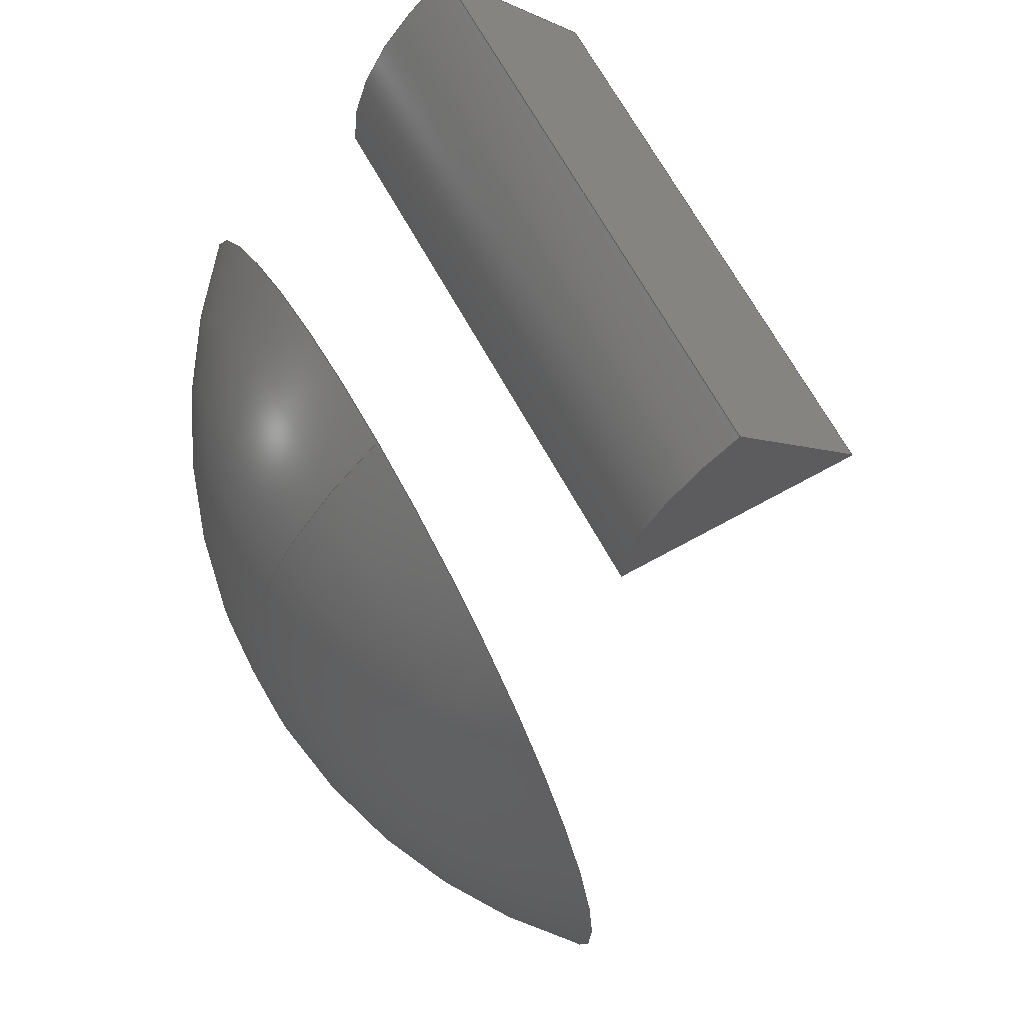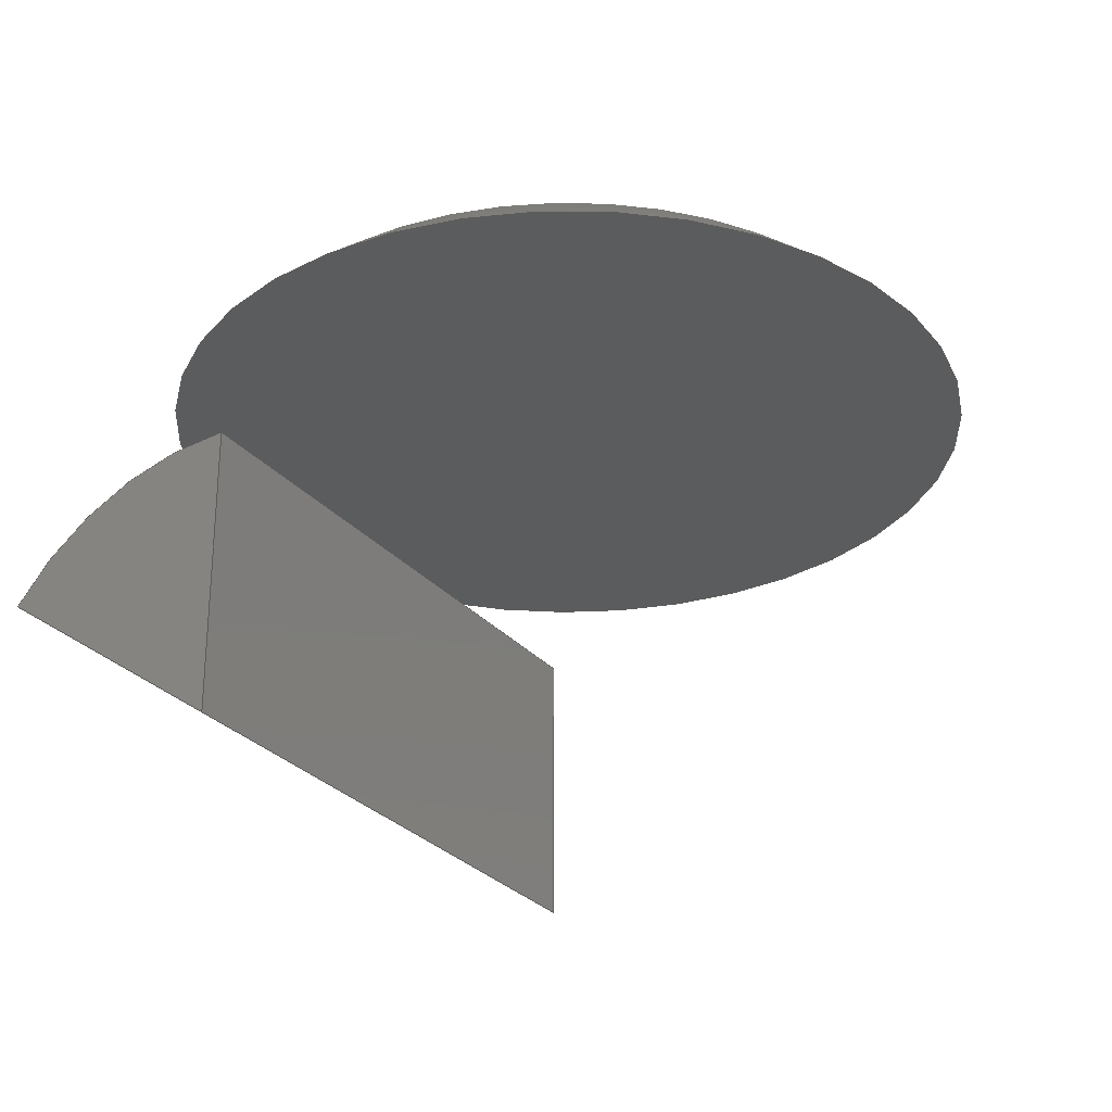
<metadata>
{"format":"step","ext":"step","renderer":"f3d","projection":"perspective","resolution":1024,"background":"white","views":[{"elev":68.5,"azim":61.0,"up":"+Y"},{"elev":-27.7,"azim":-59.1,"up":"+Z"}]}
</metadata>
<code>
ISO-10303-21;
DATA;
#1 = APPLICATION_PROTOCOL_DEFINITION('international standard',
  'automotive_design',2000,#2);
#2 = APPLICATION_CONTEXT(
  'core data for automotive mechanical design processes');
#3 = SHAPE_DEFINITION_REPRESENTATION(#4,#10);
#4 = PRODUCT_DEFINITION_SHAPE('','',#5);
#5 = PRODUCT_DEFINITION('design','',#6,#9);
#6 = PRODUCT_DEFINITION_FORMATION('','',#7);
#7 = PRODUCT('Shere','Shere','',(#8));
#8 = PRODUCT_CONTEXT('',#2,'mechanical');
#9 = PRODUCT_DEFINITION_CONTEXT('part definition',#2,'design');
#10 = ADVANCED_BREP_SHAPE_REPRESENTATION('',(#11,#15),#83);
#11 = AXIS2_PLACEMENT_3D('',#12,#13,#14);
#12 = CARTESIAN_POINT('',(0,0,0));
#13 = DIRECTION('',(0,0,1));
#14 = DIRECTION('',(1,0,-0));
#15 = MANIFOLD_SOLID_BREP('',#16);
#16 = CLOSED_SHELL('',(#17,#79));
#17 = ADVANCED_FACE('',(#18),#33,.T.);
#18 = FACE_BOUND('',#19,.T.);
#19 = EDGE_LOOP('',(#20,#51,#78));
#20 = ORIENTED_EDGE('',*,*,#21,.F.);
#21 = EDGE_CURVE('',#22,#24,#26,.T.);
#22 = VERTEX_POINT('',#23);
#23 = CARTESIAN_POINT('',(6,16.44,18.44));
#24 = VERTEX_POINT('',#25);
#25 = CARTESIAN_POINT('',(6,3,24));
#26 = SEAM_CURVE('',#27,(#32,#44),.PCURVE_S1);
#27 = CIRCLE('',#28,19);
#28 = AXIS2_PLACEMENT_3D('',#29,#30,#31);
#29 = CARTESIAN_POINT('',(6,3,5));
#30 = DIRECTION('',(1,-4.67e-16,0));
#31 = DIRECTION('',(4.67e-16,1,0));
#32 = PCURVE('',#33,#38);
#33 = SPHERICAL_SURFACE('',#34,19);
#34 = AXIS2_PLACEMENT_3D('',#35,#36,#37);
#35 = CARTESIAN_POINT('',(6,3,5));
#36 = DIRECTION('',(0,0,1));
#37 = DIRECTION('',(2.22e-16,1,0));
#38 = DEFINITIONAL_REPRESENTATION('',(#39),#43);
#39 = LINE('',#40,#41);
#40 = CARTESIAN_POINT('',(6.283,-6.283));
#41 = VECTOR('',#42,1);
#42 = DIRECTION('',(0,1));
#43 = ( GEOMETRIC_REPRESENTATION_CONTEXT(2) 
PARAMETRIC_REPRESENTATION_CONTEXT() REPRESENTATION_CONTEXT('2D SPACE',''
  ) );
#44 = PCURVE('',#33,#45);
#45 = DEFINITIONAL_REPRESENTATION('',(#46),#50);
#46 = LINE('',#47,#48);
#47 = CARTESIAN_POINT('',(0,-6.283));
#48 = VECTOR('',#49,1);
#49 = DIRECTION('',(0,1));
#50 = ( GEOMETRIC_REPRESENTATION_CONTEXT(2) 
PARAMETRIC_REPRESENTATION_CONTEXT() REPRESENTATION_CONTEXT('2D SPACE',''
  ) );
#51 = ORIENTED_EDGE('',*,*,#52,.T.);
#52 = EDGE_CURVE('',#22,#22,#53,.T.);
#53 = SURFACE_CURVE('',#54,(#59,#66),.PCURVE_S1);
#54 = CIRCLE('',#55,13.44);
#55 = AXIS2_PLACEMENT_3D('',#56,#57,#58);
#56 = CARTESIAN_POINT('',(6,3,18.44));
#57 = DIRECTION('',(0,-0,1));
#58 = DIRECTION('',(2.22e-16,1,0));
#59 = PCURVE('',#33,#60);
#60 = DEFINITIONAL_REPRESENTATION('',(#61),#65);
#61 = LINE('',#62,#63);
#62 = CARTESIAN_POINT('',(0,0.7854));
#63 = VECTOR('',#64,1);
#64 = DIRECTION('',(1,0));
#65 = ( GEOMETRIC_REPRESENTATION_CONTEXT(2) 
PARAMETRIC_REPRESENTATION_CONTEXT() REPRESENTATION_CONTEXT('2D SPACE',''
  ) );
#66 = PCURVE('',#67,#72);
#67 = PLANE('',#68);
#68 = AXIS2_PLACEMENT_3D('',#69,#70,#71);
#69 = CARTESIAN_POINT('',(6,3,18.44));
#70 = DIRECTION('',(0,0,1));
#71 = DIRECTION('',(2.22e-16,1,0));
#72 = DEFINITIONAL_REPRESENTATION('',(#73),#77);
#73 = CIRCLE('',#74,13.44);
#74 = AXIS2_PLACEMENT_2D('',#75,#76);
#75 = CARTESIAN_POINT('',(0,0));
#76 = DIRECTION('',(1,0));
#77 = ( GEOMETRIC_REPRESENTATION_CONTEXT(2) 
PARAMETRIC_REPRESENTATION_CONTEXT() REPRESENTATION_CONTEXT('2D SPACE',''
  ) );
#78 = ORIENTED_EDGE('',*,*,#21,.T.);
#79 = ADVANCED_FACE('',(#80),#67,.F.);
#80 = FACE_BOUND('',#81,.T.);
#81 = EDGE_LOOP('',(#82));
#82 = ORIENTED_EDGE('',*,*,#52,.F.);
#83 = ( GEOMETRIC_REPRESENTATION_CONTEXT(3) 
GLOBAL_UNCERTAINTY_ASSIGNED_CONTEXT((#87)) GLOBAL_UNIT_ASSIGNED_CONTEXT(
(#84,#85,#86)) REPRESENTATION_CONTEXT('Context #1',
  '3D Context with UNIT and UNCERTAINTY') );
#84 = ( LENGTH_UNIT() NAMED_UNIT(*) SI_UNIT(.MILLI.,.METRE.) );
#85 = ( NAMED_UNIT(*) PLANE_ANGLE_UNIT() SI_UNIT($,.RADIAN.) );
#86 = ( NAMED_UNIT(*) SI_UNIT($,.STERADIAN.) SOLID_ANGLE_UNIT() );
#87 = UNCERTAINTY_MEASURE_WITH_UNIT(LENGTH_MEASURE(1e-07),#84,
  'distance_accuracy_value','confusion accuracy');
#88 = PRODUCT_RELATED_PRODUCT_CATEGORY('part',$,(#7));
#89 = SHAPE_DEFINITION_REPRESENTATION(#90,#96);
#90 = PRODUCT_DEFINITION_SHAPE('','',#91);
#91 = PRODUCT_DEFINITION('design','',#92,#95);
#92 = PRODUCT_DEFINITION_FORMATION('','',#93);
#93 = PRODUCT('Cylinder','Cylinder','',(#94));
#94 = PRODUCT_CONTEXT('',#2,'mechanical');
#95 = PRODUCT_DEFINITION_CONTEXT('part definition',#2,'design');
#96 = ADVANCED_BREP_SHAPE_REPRESENTATION('',(#11,#97),#351);
#97 = MANIFOLD_SOLID_BREP('',#98);
#98 = CLOSED_SHELL('',(#99,#221,#269,#317,#344));
#99 = ADVANCED_FACE('',(#100),#115,.T.);
#100 = FACE_BOUND('',#101,.T.);
#101 = EDGE_LOOP('',(#102,#138,#166,#195));
#102 = ORIENTED_EDGE('',*,*,#103,.F.);
#103 = EDGE_CURVE('',#104,#106,#108,.T.);
#104 = VERTEX_POINT('',#105);
#105 = CARTESIAN_POINT('',(-9,6,12));
#106 = VERTEX_POINT('',#107);
#107 = CARTESIAN_POINT('',(-9,13.37,8.162));
#108 = SURFACE_CURVE('',#109,(#114,#126),.PCURVE_S1);
#109 = CIRCLE('',#110,9);
#110 = AXIS2_PLACEMENT_3D('',#111,#112,#113);
#111 = CARTESIAN_POINT('',(-9,6,3));
#112 = DIRECTION('',(-1,-0,2.22e-16));
#113 = DIRECTION('',(2.22e-16,0,1));
#114 = PCURVE('',#115,#120);
#115 = CYLINDRICAL_SURFACE('',#116,9);
#116 = AXIS2_PLACEMENT_3D('',#117,#118,#119);
#117 = CARTESIAN_POINT('',(10,6,3));
#118 = DIRECTION('',(-1,0,2.22e-16));
#119 = DIRECTION('',(2.22e-16,0,1));
#120 = DEFINITIONAL_REPRESENTATION('',(#121),#125);
#121 = LINE('',#122,#123);
#122 = CARTESIAN_POINT('',(0,19));
#123 = VECTOR('',#124,1);
#124 = DIRECTION('',(1,0));
#125 = ( GEOMETRIC_REPRESENTATION_CONTEXT(2) 
PARAMETRIC_REPRESENTATION_CONTEXT() REPRESENTATION_CONTEXT('2D SPACE',''
  ) );
#126 = PCURVE('',#127,#132);
#127 = PLANE('',#128);
#128 = AXIS2_PLACEMENT_3D('',#129,#130,#131);
#129 = CARTESIAN_POINT('',(-9,6,3));
#130 = DIRECTION('',(-1,0,2.22e-16));
#131 = DIRECTION('',(2.22e-16,0,1));
#132 = DEFINITIONAL_REPRESENTATION('',(#133),#137);
#133 = CIRCLE('',#134,9);
#134 = AXIS2_PLACEMENT_2D('',#135,#136);
#135 = CARTESIAN_POINT('',(0,0));
#136 = DIRECTION('',(1,0));
#137 = ( GEOMETRIC_REPRESENTATION_CONTEXT(2) 
PARAMETRIC_REPRESENTATION_CONTEXT() REPRESENTATION_CONTEXT('2D SPACE',''
  ) );
#138 = ORIENTED_EDGE('',*,*,#139,.F.);
#139 = EDGE_CURVE('',#140,#104,#142,.T.);
#140 = VERTEX_POINT('',#141);
#141 = CARTESIAN_POINT('',(10,6,12));
#142 = SURFACE_CURVE('',#143,(#147,#154),.PCURVE_S1);
#143 = LINE('',#144,#145);
#144 = CARTESIAN_POINT('',(10,6,12));
#145 = VECTOR('',#146,1);
#146 = DIRECTION('',(-1,0,2.22e-16));
#147 = PCURVE('',#115,#148);
#148 = DEFINITIONAL_REPRESENTATION('',(#149),#153);
#149 = LINE('',#150,#151);
#150 = CARTESIAN_POINT('',(0,-0));
#151 = VECTOR('',#152,1);
#152 = DIRECTION('',(0,1));
#153 = ( GEOMETRIC_REPRESENTATION_CONTEXT(2) 
PARAMETRIC_REPRESENTATION_CONTEXT() REPRESENTATION_CONTEXT('2D SPACE',''
  ) );
#154 = PCURVE('',#155,#160);
#155 = PLANE('',#156);
#156 = AXIS2_PLACEMENT_3D('',#157,#158,#159);
#157 = CARTESIAN_POINT('',(10,6,3));
#158 = DIRECTION('',(0,-1,0));
#159 = DIRECTION('',(2.22e-16,0,1));
#160 = DEFINITIONAL_REPRESENTATION('',(#161),#165);
#161 = LINE('',#162,#163);
#162 = CARTESIAN_POINT('',(9,0));
#163 = VECTOR('',#164,1);
#164 = DIRECTION('',(0,1));
#165 = ( GEOMETRIC_REPRESENTATION_CONTEXT(2) 
PARAMETRIC_REPRESENTATION_CONTEXT() REPRESENTATION_CONTEXT('2D SPACE',''
  ) );
#166 = ORIENTED_EDGE('',*,*,#167,.T.);
#167 = EDGE_CURVE('',#140,#168,#170,.T.);
#168 = VERTEX_POINT('',#169);
#169 = CARTESIAN_POINT('',(10,13.37,8.162));
#170 = SURFACE_CURVE('',#171,(#176,#183),.PCURVE_S1);
#171 = CIRCLE('',#172,9);
#172 = AXIS2_PLACEMENT_3D('',#173,#174,#175);
#173 = CARTESIAN_POINT('',(10,6,3));
#174 = DIRECTION('',(-1,-0,2.22e-16));
#175 = DIRECTION('',(2.22e-16,0,1));
#176 = PCURVE('',#115,#177);
#177 = DEFINITIONAL_REPRESENTATION('',(#178),#182);
#178 = LINE('',#179,#180);
#179 = CARTESIAN_POINT('',(0,0));
#180 = VECTOR('',#181,1);
#181 = DIRECTION('',(1,0));
#182 = ( GEOMETRIC_REPRESENTATION_CONTEXT(2) 
PARAMETRIC_REPRESENTATION_CONTEXT() REPRESENTATION_CONTEXT('2D SPACE',''
  ) );
#183 = PCURVE('',#184,#189);
#184 = PLANE('',#185);
#185 = AXIS2_PLACEMENT_3D('',#186,#187,#188);
#186 = CARTESIAN_POINT('',(10,6,3));
#187 = DIRECTION('',(-1,0,2.22e-16));
#188 = DIRECTION('',(2.22e-16,0,1));
#189 = DEFINITIONAL_REPRESENTATION('',(#190),#194);
#190 = CIRCLE('',#191,9);
#191 = AXIS2_PLACEMENT_2D('',#192,#193);
#192 = CARTESIAN_POINT('',(0,0));
#193 = DIRECTION('',(1,0));
#194 = ( GEOMETRIC_REPRESENTATION_CONTEXT(2) 
PARAMETRIC_REPRESENTATION_CONTEXT() REPRESENTATION_CONTEXT('2D SPACE',''
  ) );
#195 = ORIENTED_EDGE('',*,*,#196,.T.);
#196 = EDGE_CURVE('',#168,#106,#197,.T.);
#197 = SURFACE_CURVE('',#198,(#202,#209),.PCURVE_S1);
#198 = LINE('',#199,#200);
#199 = CARTESIAN_POINT('',(10,13.37,8.162));
#200 = VECTOR('',#201,1);
#201 = DIRECTION('',(-1,0,2.22e-16));
#202 = PCURVE('',#115,#203);
#203 = DEFINITIONAL_REPRESENTATION('',(#204),#208);
#204 = LINE('',#205,#206);
#205 = CARTESIAN_POINT('',(0.9599,-0));
#206 = VECTOR('',#207,1);
#207 = DIRECTION('',(0,1));
#208 = ( GEOMETRIC_REPRESENTATION_CONTEXT(2) 
PARAMETRIC_REPRESENTATION_CONTEXT() REPRESENTATION_CONTEXT('2D SPACE',''
  ) );
#209 = PCURVE('',#210,#215);
#210 = PLANE('',#211);
#211 = AXIS2_PLACEMENT_3D('',#212,#213,#214);
#212 = CARTESIAN_POINT('',(10,6,3));
#213 = DIRECTION('',(1.819e-16,-0.5736,0.8192)
  );
#214 = DIRECTION('',(1.274e-16,0.8192,0.5736));
#215 = DEFINITIONAL_REPRESENTATION('',(#216),#220);
#216 = LINE('',#217,#218);
#217 = CARTESIAN_POINT('',(9,0));
#218 = VECTOR('',#219,1);
#219 = DIRECTION('',(0,1));
#220 = ( GEOMETRIC_REPRESENTATION_CONTEXT(2) 
PARAMETRIC_REPRESENTATION_CONTEXT() REPRESENTATION_CONTEXT('2D SPACE',''
  ) );
#221 = ADVANCED_FACE('',(#222),#127,.T.);
#222 = FACE_BOUND('',#223,.T.);
#223 = EDGE_LOOP('',(#224,#225,#248));
#224 = ORIENTED_EDGE('',*,*,#103,.T.);
#225 = ORIENTED_EDGE('',*,*,#226,.F.);
#226 = EDGE_CURVE('',#227,#106,#229,.T.);
#227 = VERTEX_POINT('',#228);
#228 = CARTESIAN_POINT('',(-9,6,3));
#229 = SURFACE_CURVE('',#230,(#234,#241),.PCURVE_S1);
#230 = LINE('',#231,#232);
#231 = CARTESIAN_POINT('',(-9,6,3));
#232 = VECTOR('',#233,1);
#233 = DIRECTION('',(1.274e-16,0.8192,0.5736));
#234 = PCURVE('',#127,#235);
#235 = DEFINITIONAL_REPRESENTATION('',(#236),#240);
#236 = LINE('',#237,#238);
#237 = CARTESIAN_POINT('',(0,0));
#238 = VECTOR('',#239,1);
#239 = DIRECTION('',(0.5736,0.8192));
#240 = ( GEOMETRIC_REPRESENTATION_CONTEXT(2) 
PARAMETRIC_REPRESENTATION_CONTEXT() REPRESENTATION_CONTEXT('2D SPACE',''
  ) );
#241 = PCURVE('',#210,#242);
#242 = DEFINITIONAL_REPRESENTATION('',(#243),#247);
#243 = LINE('',#244,#245);
#244 = CARTESIAN_POINT('',(0,19));
#245 = VECTOR('',#246,1);
#246 = DIRECTION('',(1,0));
#247 = ( GEOMETRIC_REPRESENTATION_CONTEXT(2) 
PARAMETRIC_REPRESENTATION_CONTEXT() REPRESENTATION_CONTEXT('2D SPACE',''
  ) );
#248 = ORIENTED_EDGE('',*,*,#249,.T.);
#249 = EDGE_CURVE('',#227,#104,#250,.T.);
#250 = SURFACE_CURVE('',#251,(#255,#262),.PCURVE_S1);
#251 = LINE('',#252,#253);
#252 = CARTESIAN_POINT('',(-9,6,3));
#253 = VECTOR('',#254,1);
#254 = DIRECTION('',(2.22e-16,0,1));
#255 = PCURVE('',#127,#256);
#256 = DEFINITIONAL_REPRESENTATION('',(#257),#261);
#257 = LINE('',#258,#259);
#258 = CARTESIAN_POINT('',(0,0));
#259 = VECTOR('',#260,1);
#260 = DIRECTION('',(1,0));
#261 = ( GEOMETRIC_REPRESENTATION_CONTEXT(2) 
PARAMETRIC_REPRESENTATION_CONTEXT() REPRESENTATION_CONTEXT('2D SPACE',''
  ) );
#262 = PCURVE('',#155,#263);
#263 = DEFINITIONAL_REPRESENTATION('',(#264),#268);
#264 = LINE('',#265,#266);
#265 = CARTESIAN_POINT('',(0,19));
#266 = VECTOR('',#267,1);
#267 = DIRECTION('',(1,0));
#268 = ( GEOMETRIC_REPRESENTATION_CONTEXT(2) 
PARAMETRIC_REPRESENTATION_CONTEXT() REPRESENTATION_CONTEXT('2D SPACE',''
  ) );
#269 = ADVANCED_FACE('',(#270),#184,.F.);
#270 = FACE_BOUND('',#271,.T.);
#271 = EDGE_LOOP('',(#272,#273,#296));
#272 = ORIENTED_EDGE('',*,*,#167,.F.);
#273 = ORIENTED_EDGE('',*,*,#274,.F.);
#274 = EDGE_CURVE('',#275,#140,#277,.T.);
#275 = VERTEX_POINT('',#276);
#276 = CARTESIAN_POINT('',(10,6,3));
#277 = SURFACE_CURVE('',#278,(#282,#289),.PCURVE_S1);
#278 = LINE('',#279,#280);
#279 = CARTESIAN_POINT('',(10,6,3));
#280 = VECTOR('',#281,1);
#281 = DIRECTION('',(2.22e-16,0,1));
#282 = PCURVE('',#184,#283);
#283 = DEFINITIONAL_REPRESENTATION('',(#284),#288);
#284 = LINE('',#285,#286);
#285 = CARTESIAN_POINT('',(0,0));
#286 = VECTOR('',#287,1);
#287 = DIRECTION('',(1,0));
#288 = ( GEOMETRIC_REPRESENTATION_CONTEXT(2) 
PARAMETRIC_REPRESENTATION_CONTEXT() REPRESENTATION_CONTEXT('2D SPACE',''
  ) );
#289 = PCURVE('',#155,#290);
#290 = DEFINITIONAL_REPRESENTATION('',(#291),#295);
#291 = LINE('',#292,#293);
#292 = CARTESIAN_POINT('',(0,0));
#293 = VECTOR('',#294,1);
#294 = DIRECTION('',(1,0));
#295 = ( GEOMETRIC_REPRESENTATION_CONTEXT(2) 
PARAMETRIC_REPRESENTATION_CONTEXT() REPRESENTATION_CONTEXT('2D SPACE',''
  ) );
#296 = ORIENTED_EDGE('',*,*,#297,.T.);
#297 = EDGE_CURVE('',#275,#168,#298,.T.);
#298 = SURFACE_CURVE('',#299,(#303,#310),.PCURVE_S1);
#299 = LINE('',#300,#301);
#300 = CARTESIAN_POINT('',(10,6,3));
#301 = VECTOR('',#302,1);
#302 = DIRECTION('',(1.274e-16,0.8192,0.5736));
#303 = PCURVE('',#184,#304);
#304 = DEFINITIONAL_REPRESENTATION('',(#305),#309);
#305 = LINE('',#306,#307);
#306 = CARTESIAN_POINT('',(0,0));
#307 = VECTOR('',#308,1);
#308 = DIRECTION('',(0.5736,0.8192));
#309 = ( GEOMETRIC_REPRESENTATION_CONTEXT(2) 
PARAMETRIC_REPRESENTATION_CONTEXT() REPRESENTATION_CONTEXT('2D SPACE',''
  ) );
#310 = PCURVE('',#210,#311);
#311 = DEFINITIONAL_REPRESENTATION('',(#312),#316);
#312 = LINE('',#313,#314);
#313 = CARTESIAN_POINT('',(0,0));
#314 = VECTOR('',#315,1);
#315 = DIRECTION('',(1,0));
#316 = ( GEOMETRIC_REPRESENTATION_CONTEXT(2) 
PARAMETRIC_REPRESENTATION_CONTEXT() REPRESENTATION_CONTEXT('2D SPACE',''
  ) );
#317 = ADVANCED_FACE('',(#318),#155,.T.);
#318 = FACE_BOUND('',#319,.T.);
#319 = EDGE_LOOP('',(#320,#321,#322,#323));
#320 = ORIENTED_EDGE('',*,*,#274,.T.);
#321 = ORIENTED_EDGE('',*,*,#139,.T.);
#322 = ORIENTED_EDGE('',*,*,#249,.F.);
#323 = ORIENTED_EDGE('',*,*,#324,.F.);
#324 = EDGE_CURVE('',#275,#227,#325,.T.);
#325 = SURFACE_CURVE('',#326,(#330,#337),.PCURVE_S1);
#326 = LINE('',#327,#328);
#327 = CARTESIAN_POINT('',(10,6,3));
#328 = VECTOR('',#329,1);
#329 = DIRECTION('',(-1,0,2.22e-16));
#330 = PCURVE('',#155,#331);
#331 = DEFINITIONAL_REPRESENTATION('',(#332),#336);
#332 = LINE('',#333,#334);
#333 = CARTESIAN_POINT('',(0,0));
#334 = VECTOR('',#335,1);
#335 = DIRECTION('',(0,1));
#336 = ( GEOMETRIC_REPRESENTATION_CONTEXT(2) 
PARAMETRIC_REPRESENTATION_CONTEXT() REPRESENTATION_CONTEXT('2D SPACE',''
  ) );
#337 = PCURVE('',#210,#338);
#338 = DEFINITIONAL_REPRESENTATION('',(#339),#343);
#339 = LINE('',#340,#341);
#340 = CARTESIAN_POINT('',(0,0));
#341 = VECTOR('',#342,1);
#342 = DIRECTION('',(0,1));
#343 = ( GEOMETRIC_REPRESENTATION_CONTEXT(2) 
PARAMETRIC_REPRESENTATION_CONTEXT() REPRESENTATION_CONTEXT('2D SPACE',''
  ) );
#344 = ADVANCED_FACE('',(#345),#210,.F.);
#345 = FACE_BOUND('',#346,.T.);
#346 = EDGE_LOOP('',(#347,#348,#349,#350));
#347 = ORIENTED_EDGE('',*,*,#226,.T.);
#348 = ORIENTED_EDGE('',*,*,#196,.F.);
#349 = ORIENTED_EDGE('',*,*,#297,.F.);
#350 = ORIENTED_EDGE('',*,*,#324,.T.);
#351 = ( GEOMETRIC_REPRESENTATION_CONTEXT(3) 
GLOBAL_UNCERTAINTY_ASSIGNED_CONTEXT((#355)) GLOBAL_UNIT_ASSIGNED_CONTEXT
((#352,#353,#354)) REPRESENTATION_CONTEXT('Context #1',
  '3D Context with UNIT and UNCERTAINTY') );
#352 = ( LENGTH_UNIT() NAMED_UNIT(*) SI_UNIT(.MILLI.,.METRE.) );
#353 = ( NAMED_UNIT(*) PLANE_ANGLE_UNIT() SI_UNIT($,.RADIAN.) );
#354 = ( NAMED_UNIT(*) SI_UNIT($,.STERADIAN.) SOLID_ANGLE_UNIT() );
#355 = UNCERTAINTY_MEASURE_WITH_UNIT(LENGTH_MEASURE(1e-07),#352,
  'distance_accuracy_value','confusion accuracy');
#356 = PRODUCT_RELATED_PRODUCT_CATEGORY('part',$,(#93));
#357 = SHAPE_DEFINITION_REPRESENTATION(#358,#364);
#358 = PRODUCT_DEFINITION_SHAPE('','',#359);
#359 = PRODUCT_DEFINITION('design','',#360,#363);
#360 = PRODUCT_DEFINITION_FORMATION('','',#361);
#361 = PRODUCT('Cut','Cut','',(#362));
#362 = PRODUCT_CONTEXT('',#2,'mechanical');
#363 = PRODUCT_DEFINITION_CONTEXT('part definition',#2,'design');
#364 = SHAPE_REPRESENTATION('',(#11),#365);
#365 = ( GEOMETRIC_REPRESENTATION_CONTEXT(3) 
GLOBAL_UNCERTAINTY_ASSIGNED_CONTEXT((#369)) GLOBAL_UNIT_ASSIGNED_CONTEXT
((#366,#367,#368)) REPRESENTATION_CONTEXT('Context #1',
  '3D Context with UNIT and UNCERTAINTY') );
#366 = ( LENGTH_UNIT() NAMED_UNIT(*) SI_UNIT(.MILLI.,.METRE.) );
#367 = ( NAMED_UNIT(*) PLANE_ANGLE_UNIT() SI_UNIT($,.RADIAN.) );
#368 = ( NAMED_UNIT(*) SI_UNIT($,.STERADIAN.) SOLID_ANGLE_UNIT() );
#369 = UNCERTAINTY_MEASURE_WITH_UNIT(LENGTH_MEASURE(1e-07),#366,
  'distance_accuracy_value','confusion accuracy');
#370 = PRODUCT_RELATED_PRODUCT_CATEGORY('part',$,(#361));
#371 = MECHANICAL_DESIGN_GEOMETRIC_PRESENTATION_REPRESENTATION('',(#372)
  ,#83);
#372 = STYLED_ITEM('color',(#373),#15);
#373 = PRESENTATION_STYLE_ASSIGNMENT((#374,#380));
#374 = SURFACE_STYLE_USAGE(.BOTH.,#375);
#375 = SURFACE_SIDE_STYLE('',(#376));
#376 = SURFACE_STYLE_FILL_AREA(#377);
#377 = FILL_AREA_STYLE('',(#378));
#378 = FILL_AREA_STYLE_COLOUR('',#379);
#379 = COLOUR_RGB('',0.8,0.8,0.8);
#380 = CURVE_STYLE('',#381,POSITIVE_LENGTH_MEASURE(0.1),#379);
#381 = DRAUGHTING_PRE_DEFINED_CURVE_FONT('continuous');
#382 = MECHANICAL_DESIGN_GEOMETRIC_PRESENTATION_REPRESENTATION('',(#383)
  ,#351);
#383 = STYLED_ITEM('color',(#384),#97);
#384 = PRESENTATION_STYLE_ASSIGNMENT((#385,#390));
#385 = SURFACE_STYLE_USAGE(.BOTH.,#386);
#386 = SURFACE_SIDE_STYLE('',(#387));
#387 = SURFACE_STYLE_FILL_AREA(#388);
#388 = FILL_AREA_STYLE('',(#389));
#389 = FILL_AREA_STYLE_COLOUR('',#379);
#390 = CURVE_STYLE('',#391,POSITIVE_LENGTH_MEASURE(0.1),#379);
#391 = DRAUGHTING_PRE_DEFINED_CURVE_FONT('continuous');
ENDSEC;
END-ISO-10303-21;

</code>
